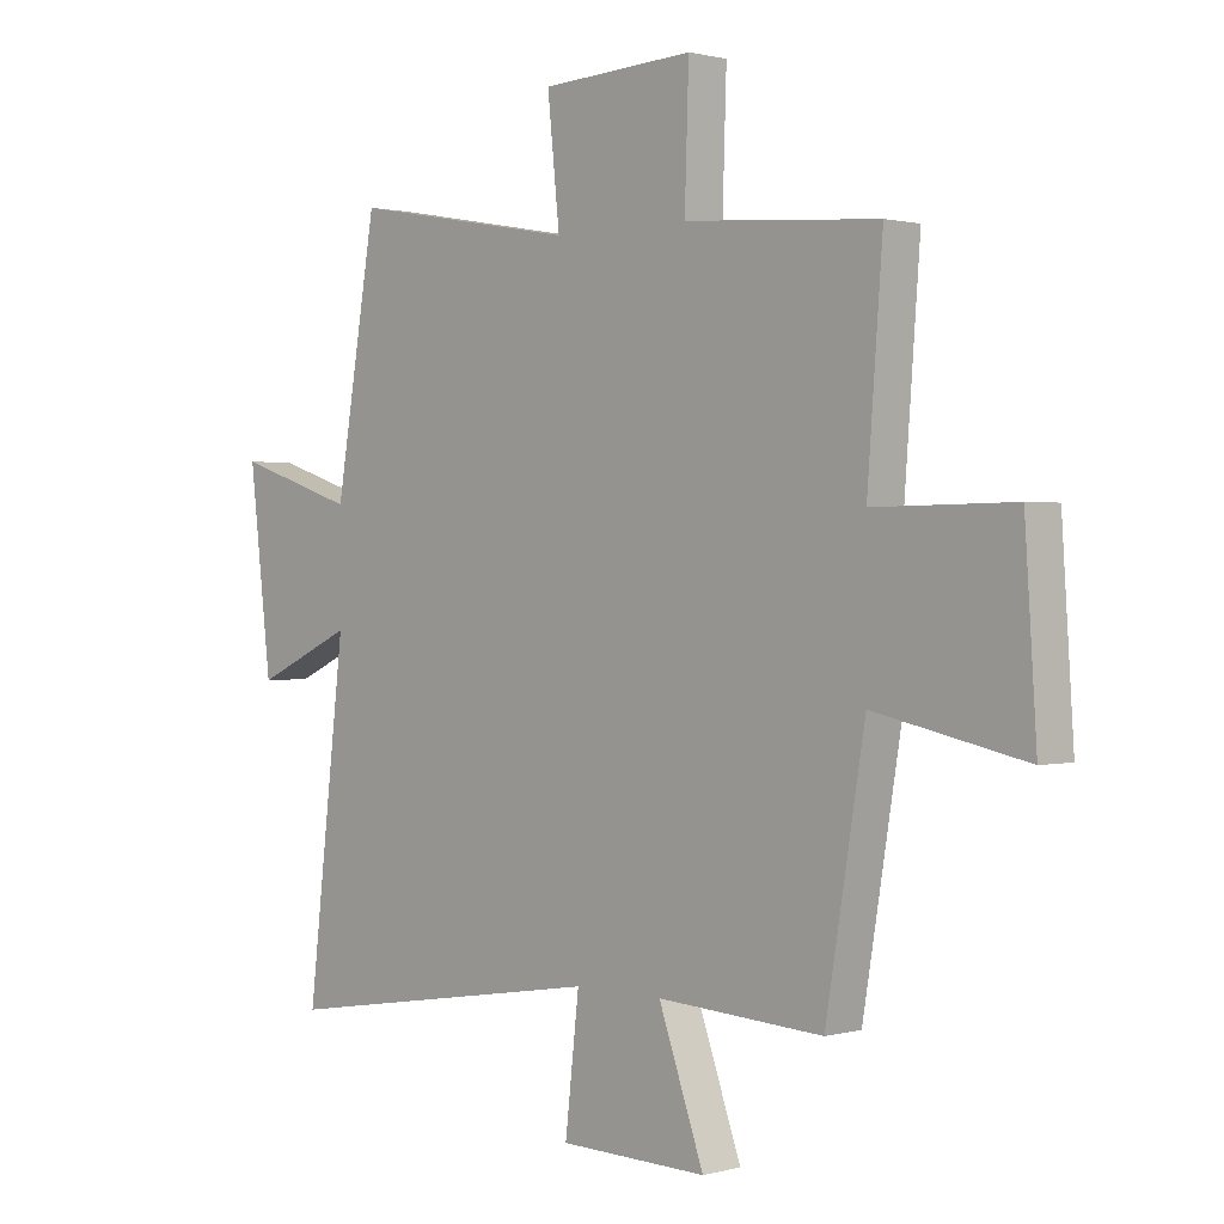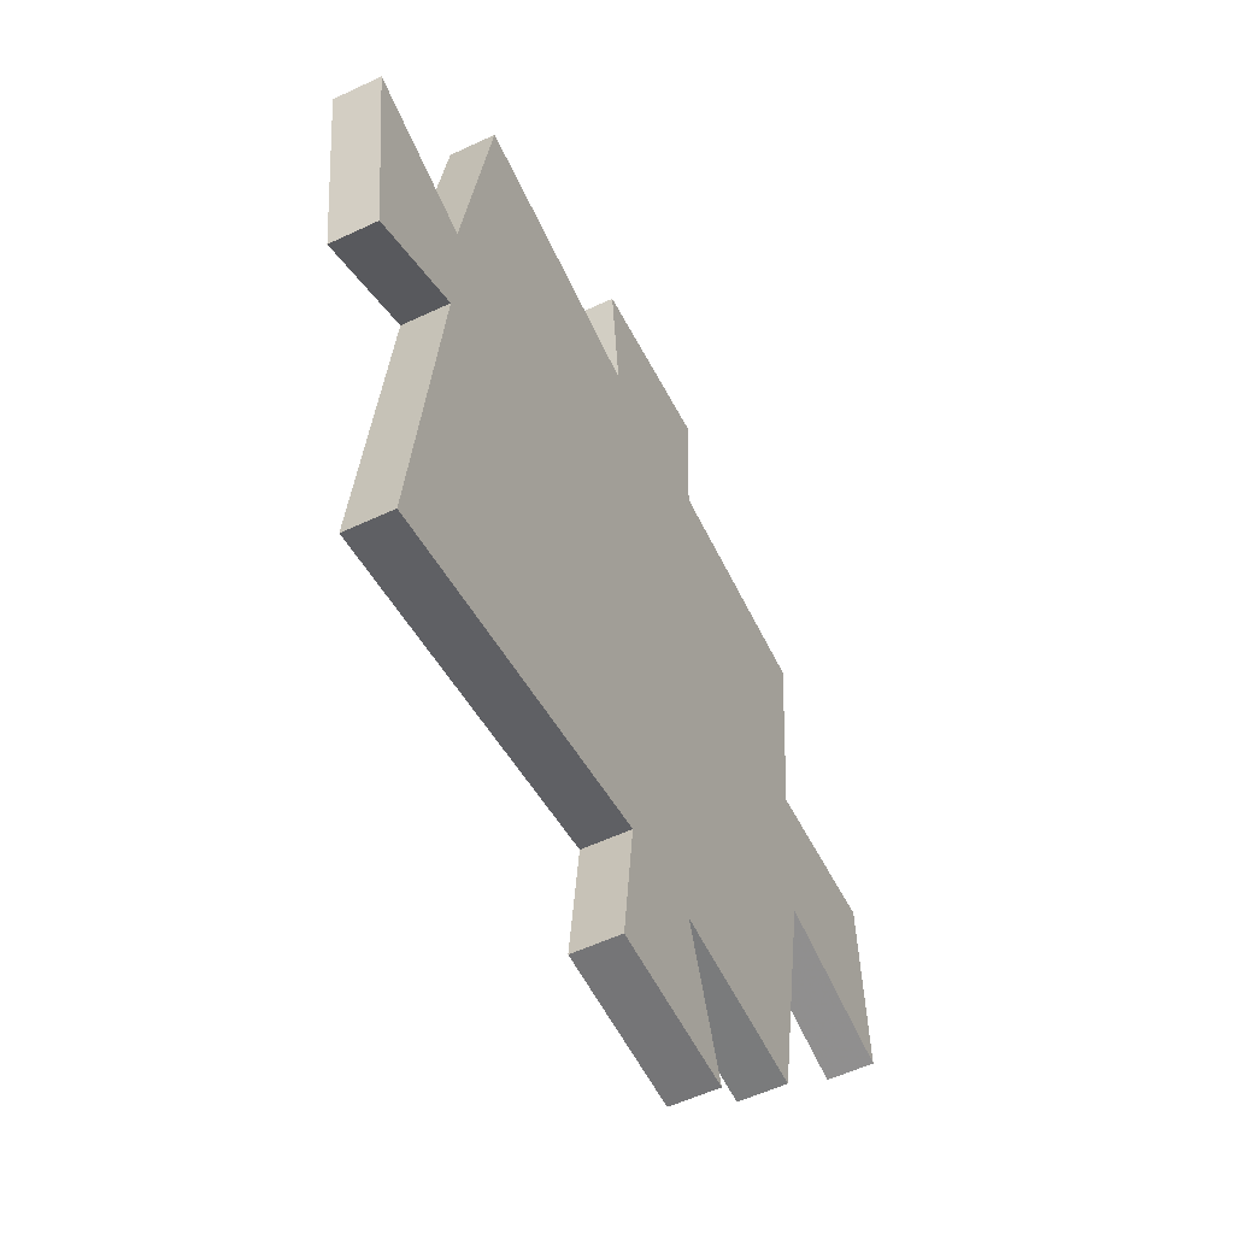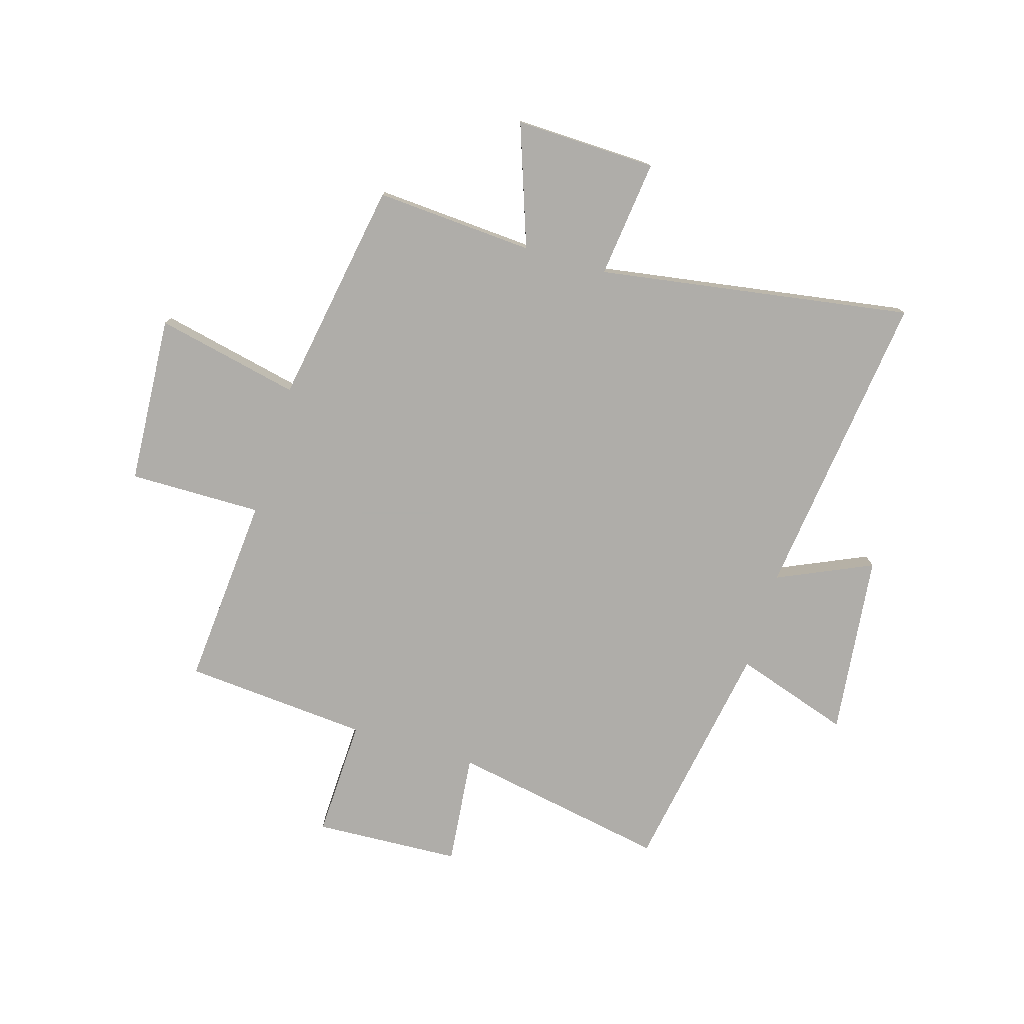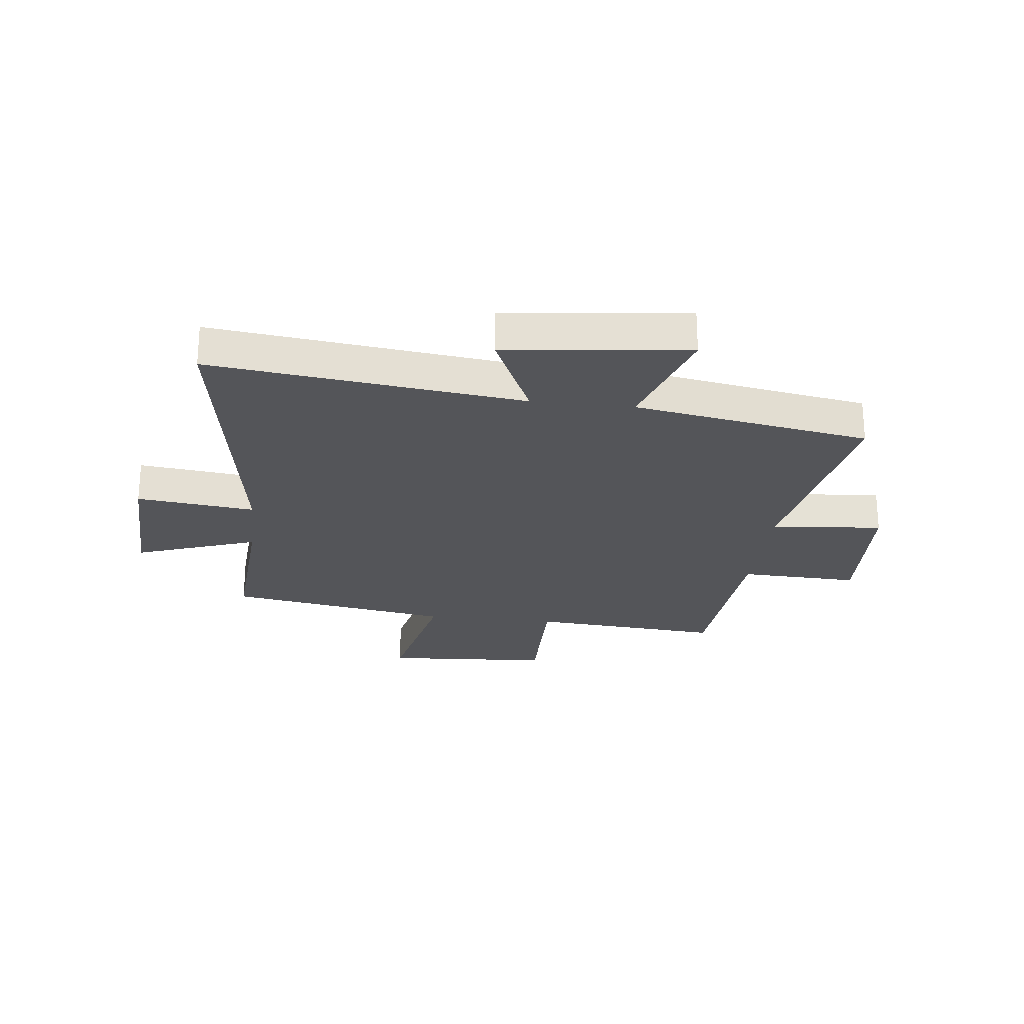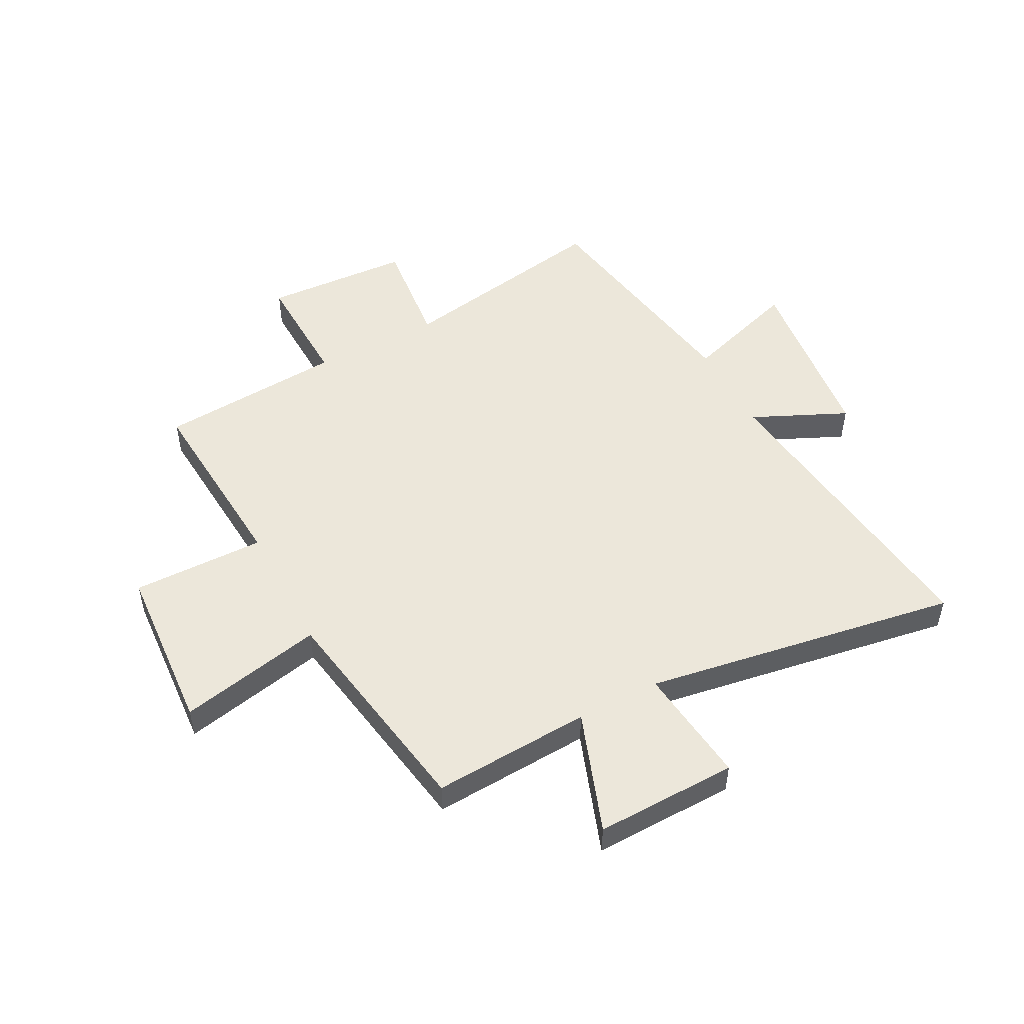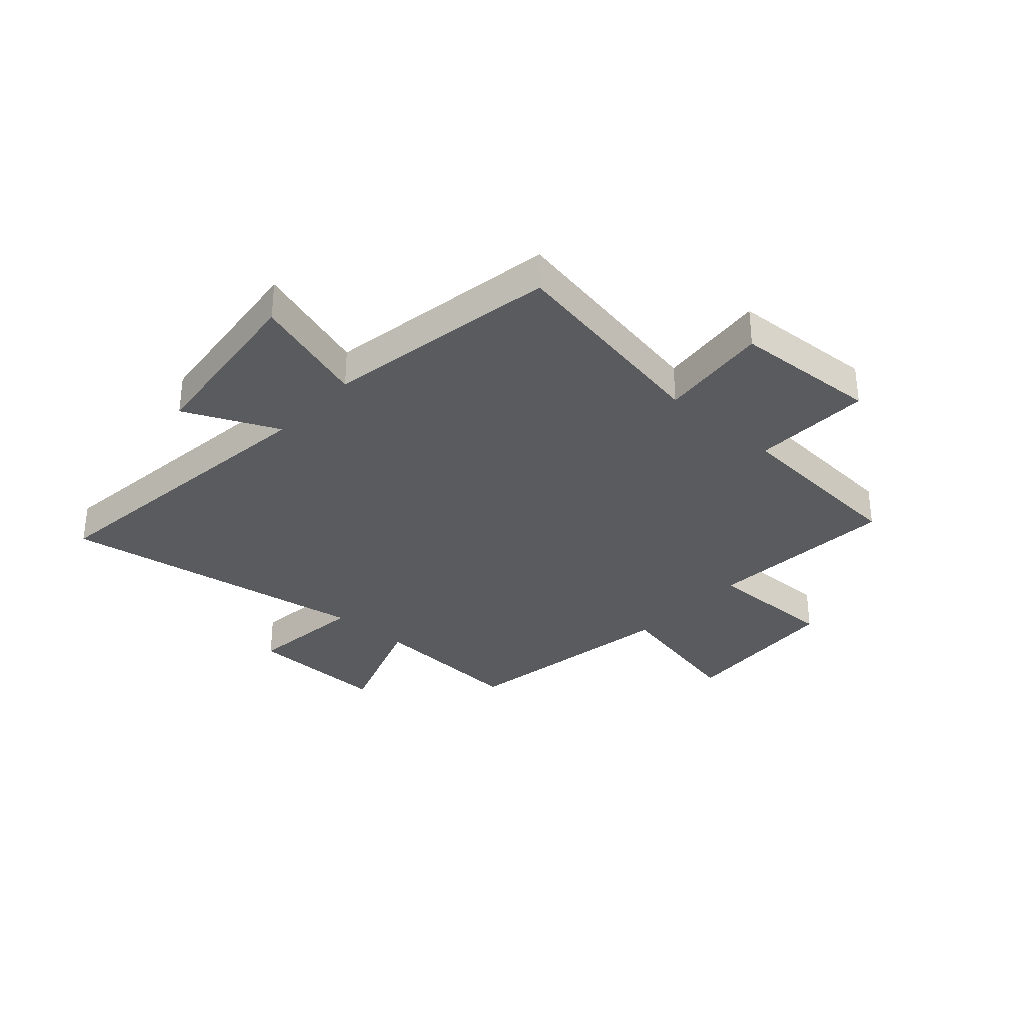
<metadata>
{"format":"obj","ext":"obj","renderer":"f3d","projection":"perspective","resolution":1024,"background":"white","views":[{"elev":0.9,"azim":45.6,"up":"+Z"},{"elev":-55.4,"azim":-63.6,"up":"+Z"},{"elev":-77.2,"azim":163.1,"up":"+Y"},{"elev":-24.7,"azim":-96.7,"up":"+Y"},{"elev":50.5,"azim":152.3,"up":"+Y"},{"elev":-32.8,"azim":-42.0,"up":"+Y"}]}
</metadata>
<code>
v 0.433 0.07 -0.517
v 0.149 0.07 -0.5
v 0.227 0.07 -0.718
v -0.027 0.07 -0.712
v -0.003 0.07 -0.5
v -0.566 0.07 -0.591
v -0.5 0.07 -0.034
v -0.669 0.07 -0.111
v -0.707 0.07 0.215
v -0.5 0.07 0.148
v -0.429 0.07 0.57
v -0.04 0.07 0.5
v -0.061 0.07 0.7
v 0.201 0.07 0.714
v 0.194 0.07 0.5
v 0.526 0.07 0.475
v 0.5 0.07 0.13
v 0.738 0.07 0.133
v 0.758 0.07 -0.169
v 0.5 0.07 -0.114
v 0.433 0 -0.517
v 0.149 0 -0.5
v 0.227 0 -0.718
v -0.027 0 -0.712
v -0.003 0 -0.5
v -0.566 0 -0.591
v -0.5 0 -0.034
v -0.669 0 -0.111
v -0.707 0 0.215
v -0.5 0 0.148
v -0.429 0 0.57
v -0.04 0 0.5
v -0.061 0 0.7
v 0.201 0 0.714
v 0.194 0 0.5
v 0.526 0 0.475
v 0.5 0 0.13
v 0.738 0 0.133
v 0.758 0 -0.169
v 0.5 0 -0.114
f 17 18 19 20
f 17 20 1 2
f 15 16 17 2
f 12 13 14 15
f 12 15 2
f 10 11 12 2
f 7 8 9 10
f 7 10 2
f 5 6 7
f 5 7 2
f 2 3 4 5
f 40 39 38 37
f 22 21 40 37
f 22 37 36 35
f 35 34 33 32
f 22 35 32
f 22 32 31 30
f 30 29 28 27
f 22 30 27
f 27 26 25
f 22 27 25
f 25 24 23 22
f 1 21 22 2
f 2 22 23 3
f 3 23 24 4
f 4 24 25 5
f 5 25 26 6
f 6 26 27 7
f 7 27 28 8
f 8 28 29 9
f 9 29 30 10
f 10 30 31 11
f 11 31 32 12
f 12 32 33 13
f 13 33 34 14
f 14 34 35 15
f 15 35 36 16
f 16 36 37 17
f 17 37 38 18
f 18 38 39 19
f 19 39 40 20
f 20 40 21 1

</code>
